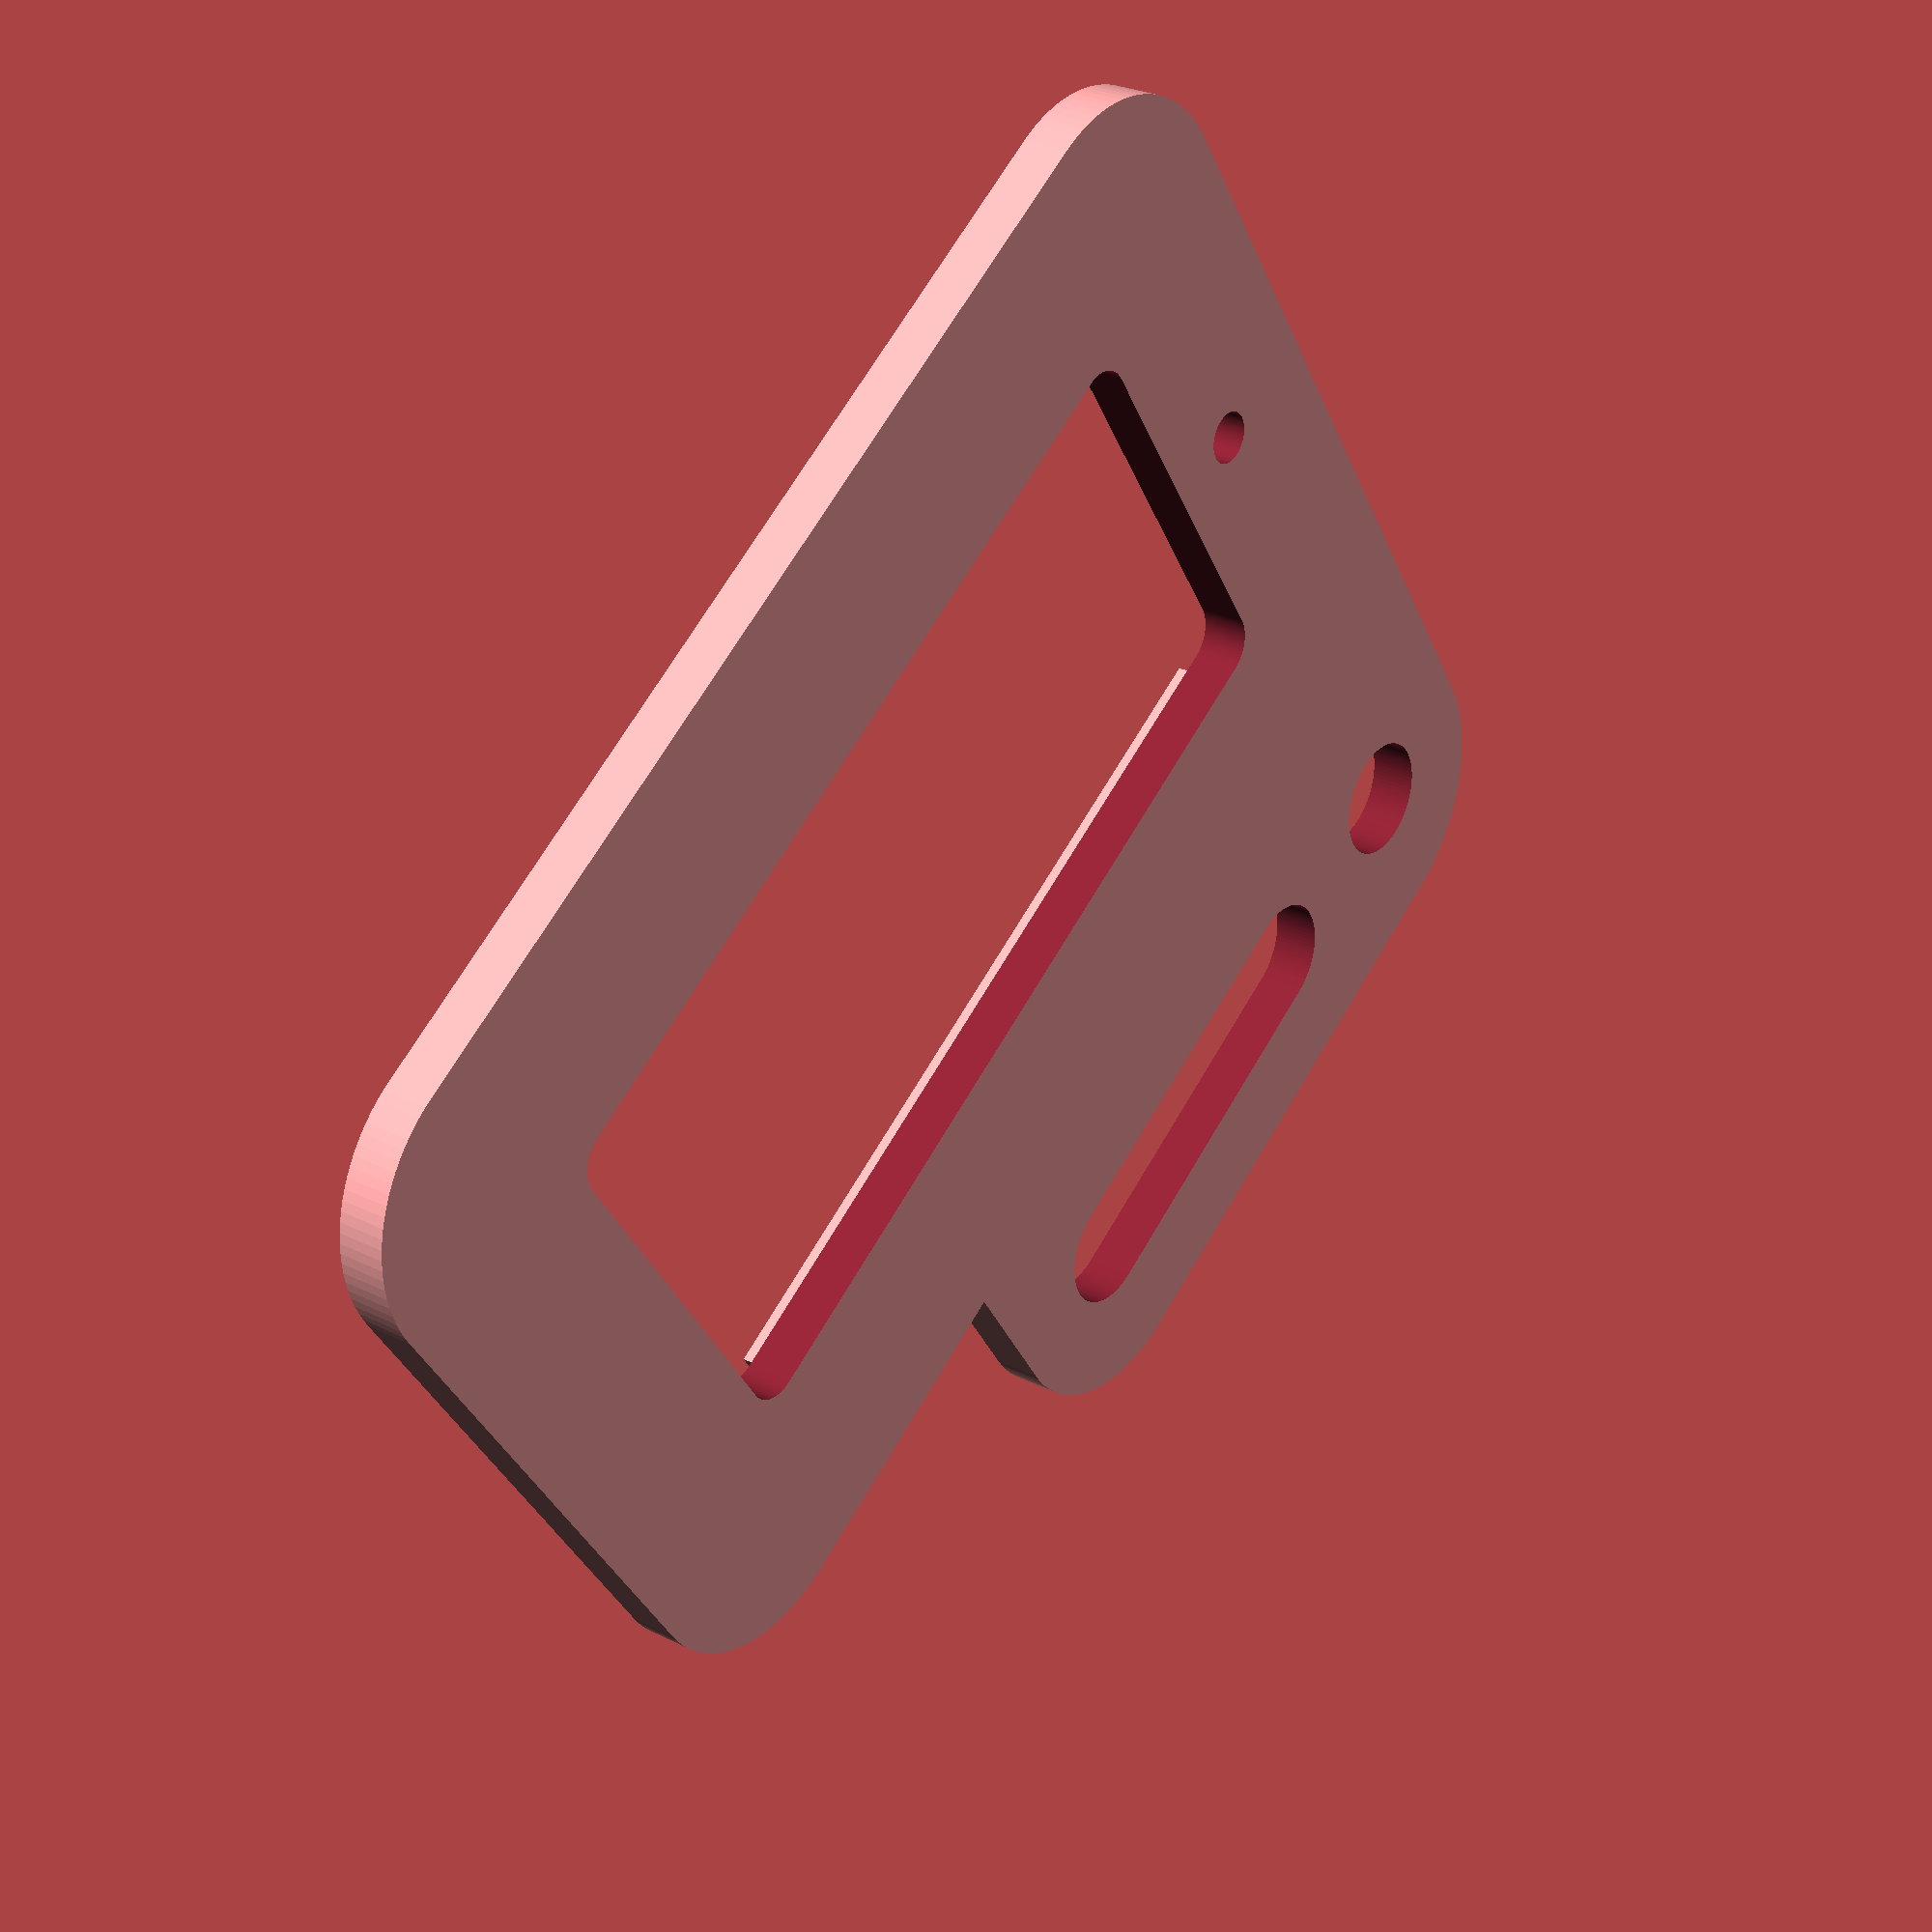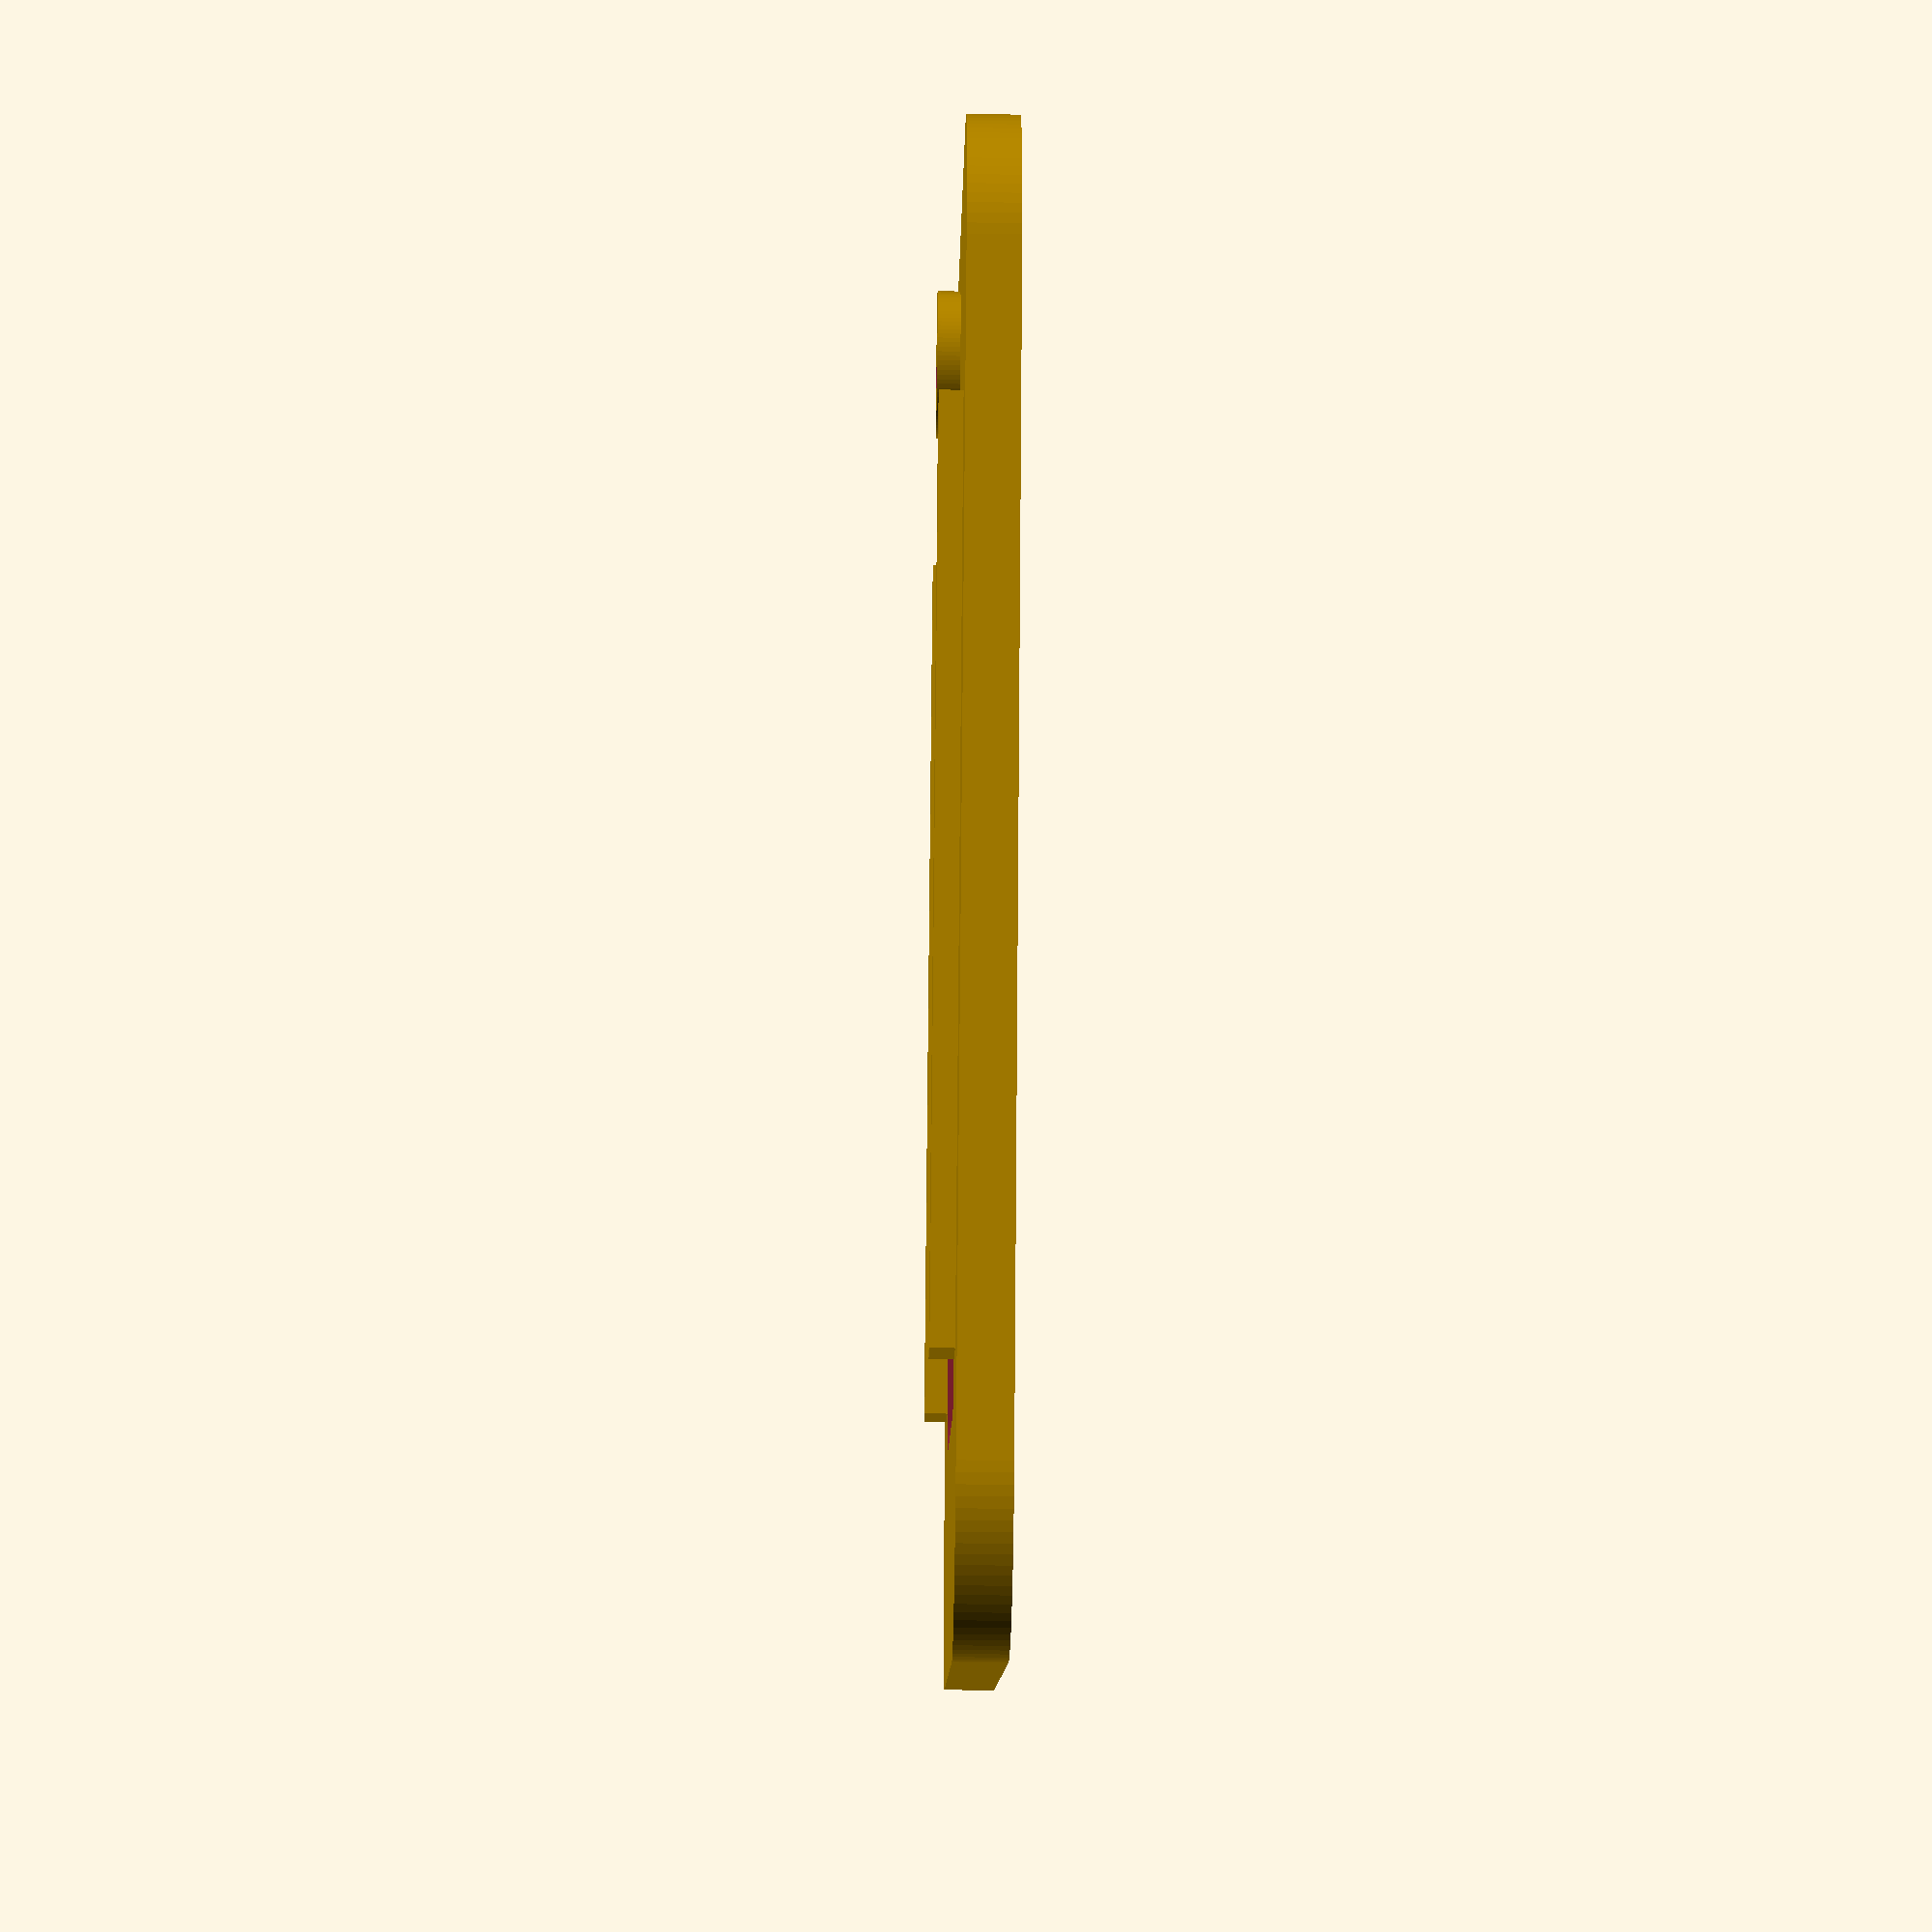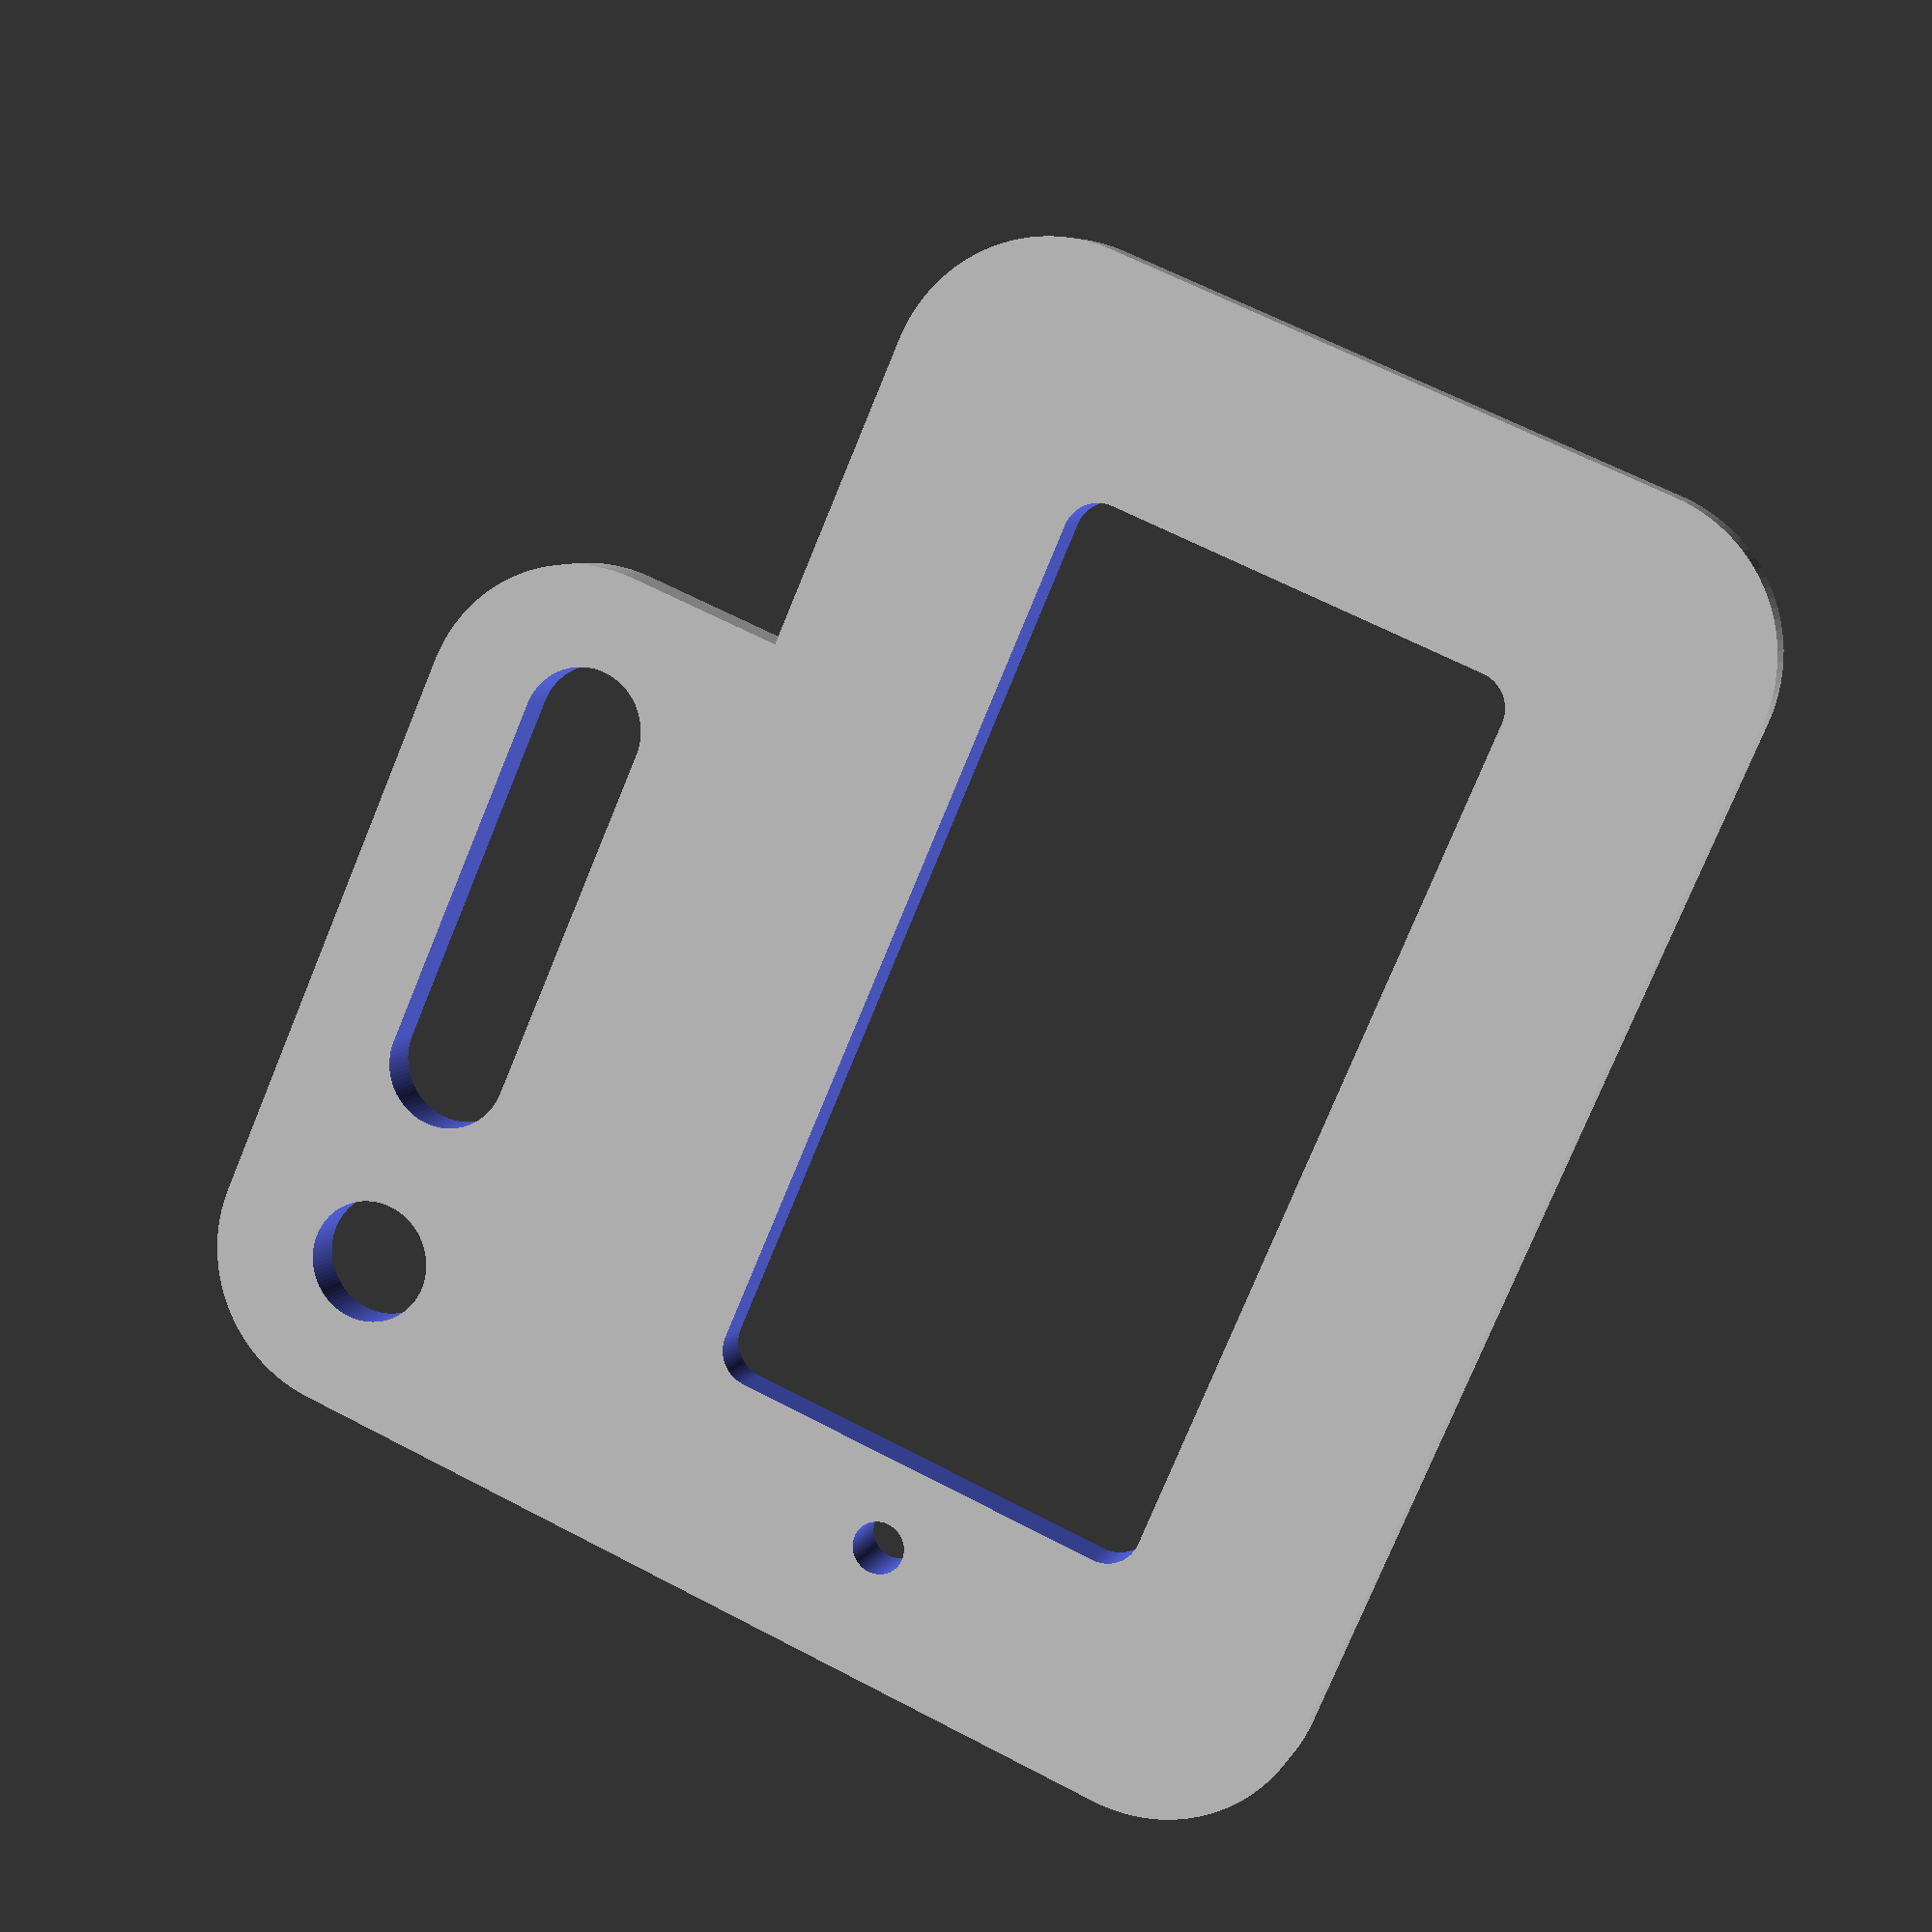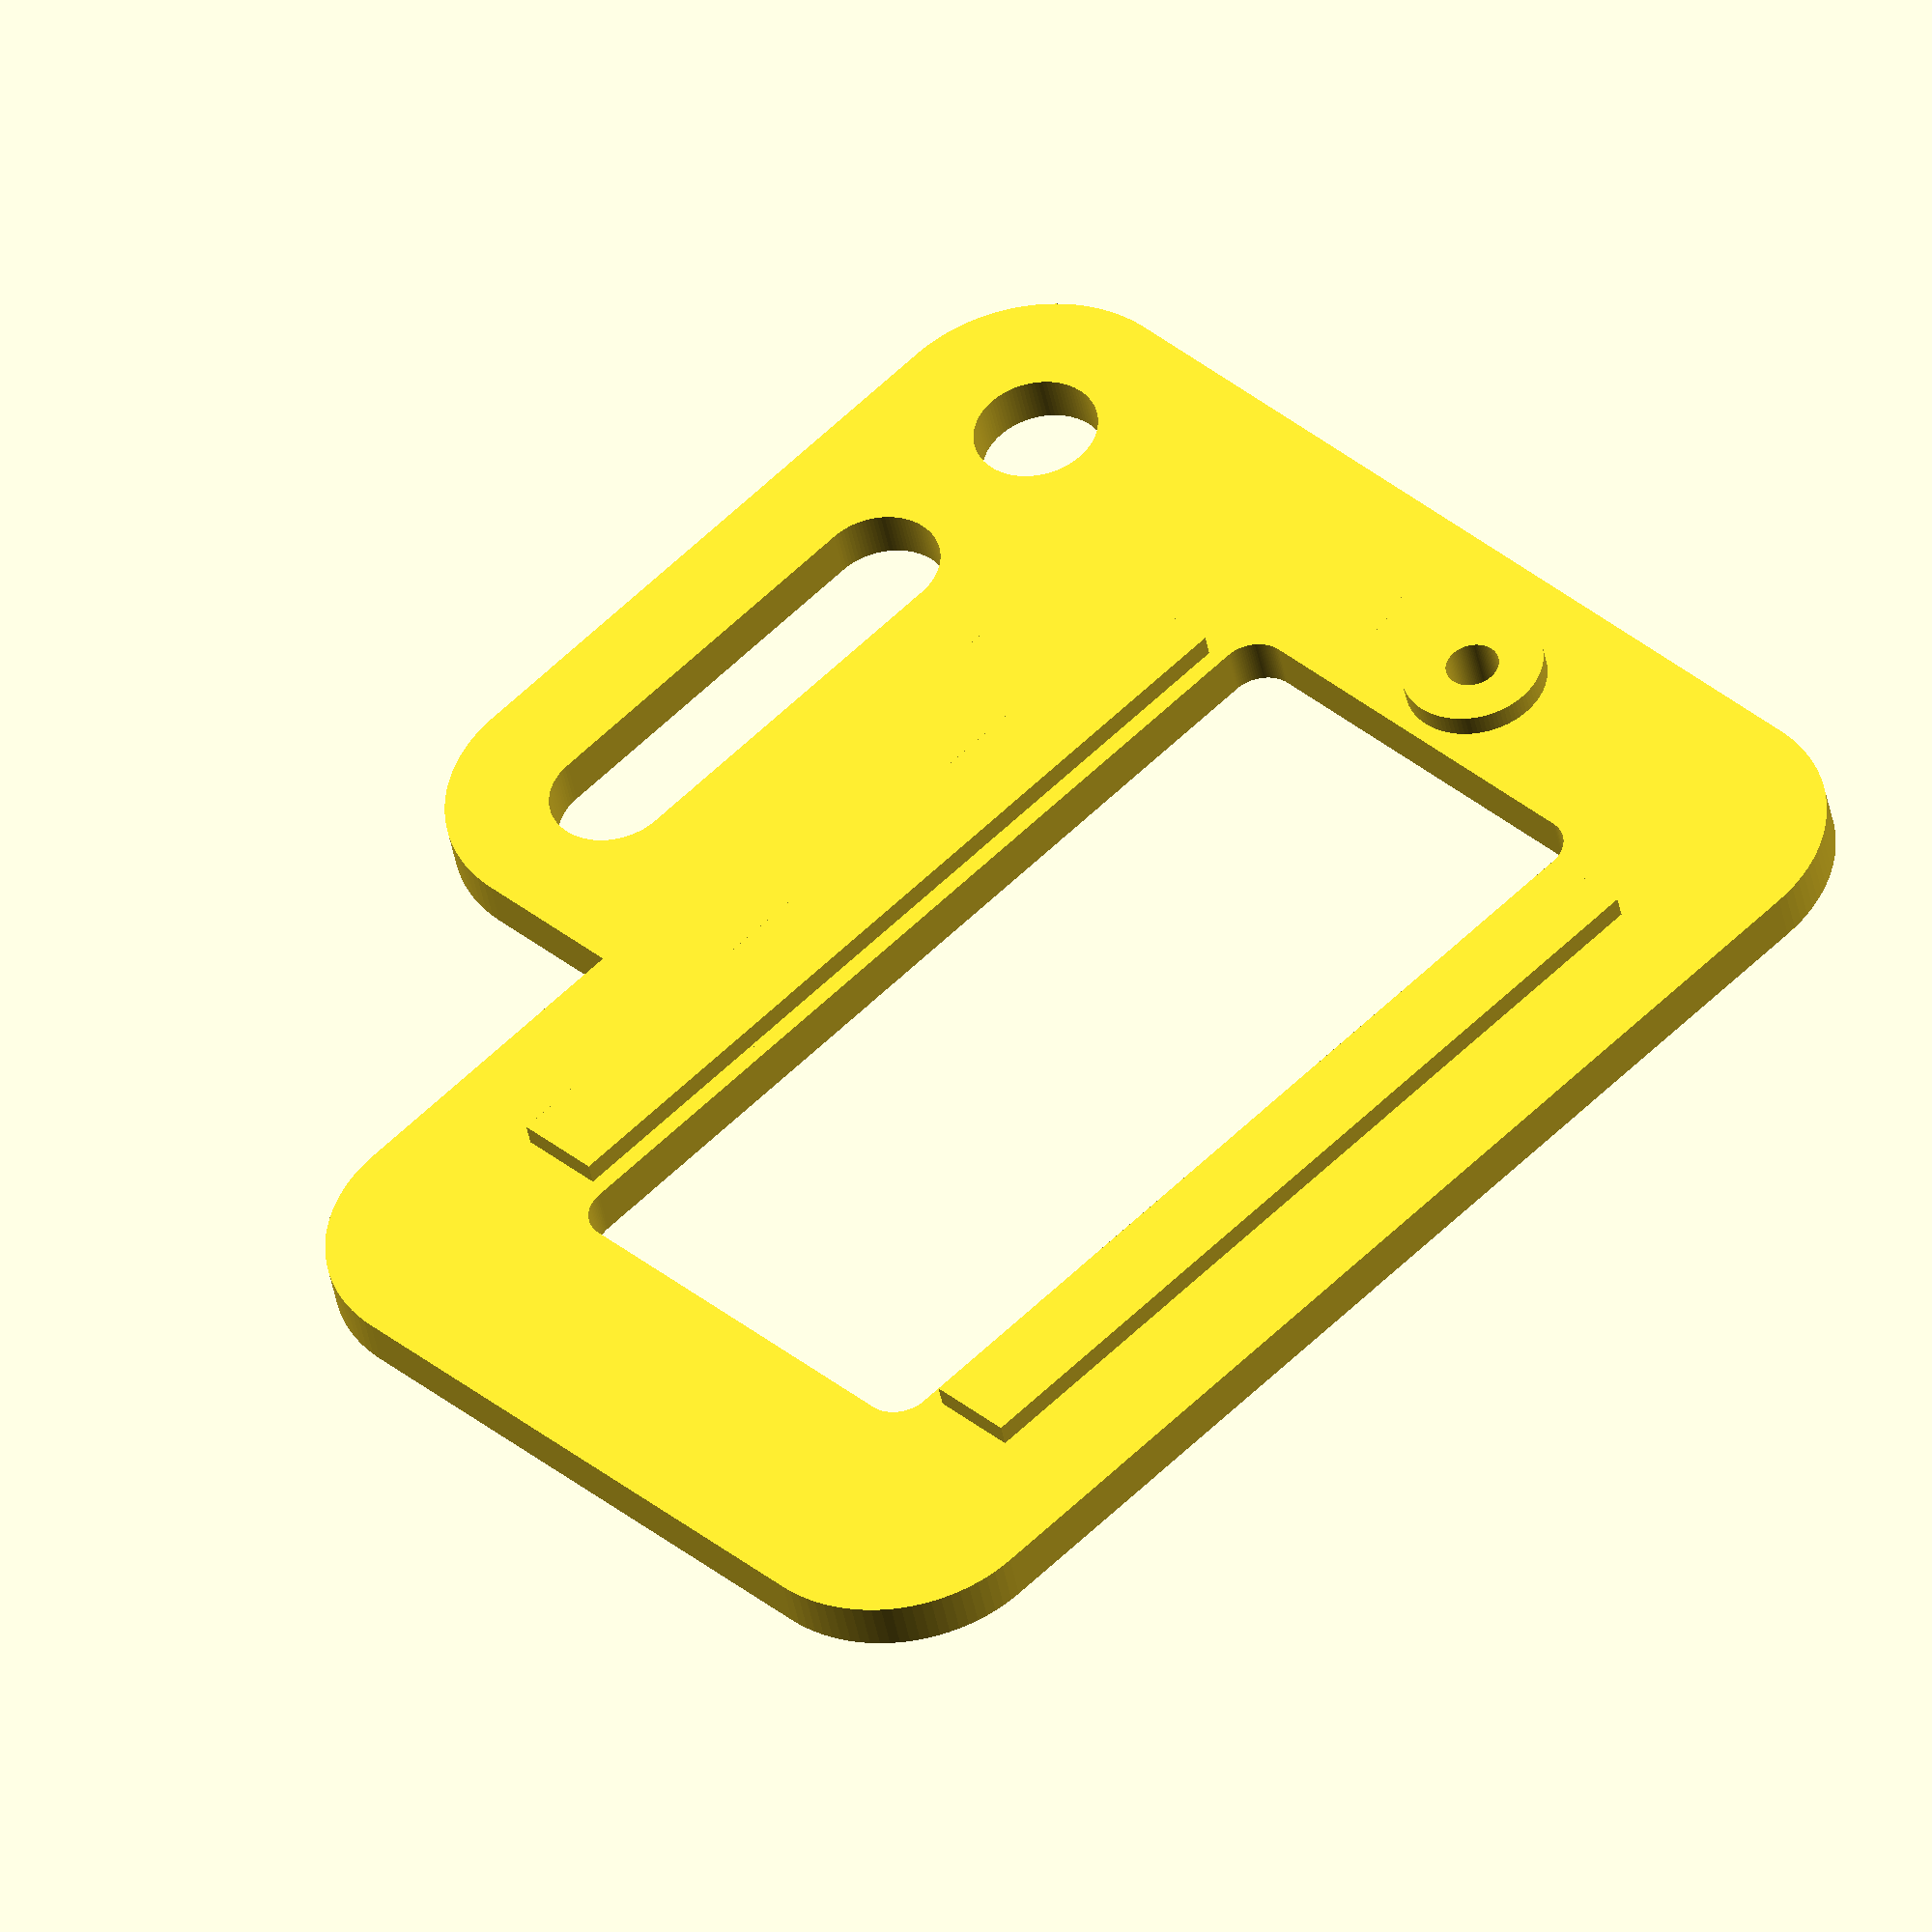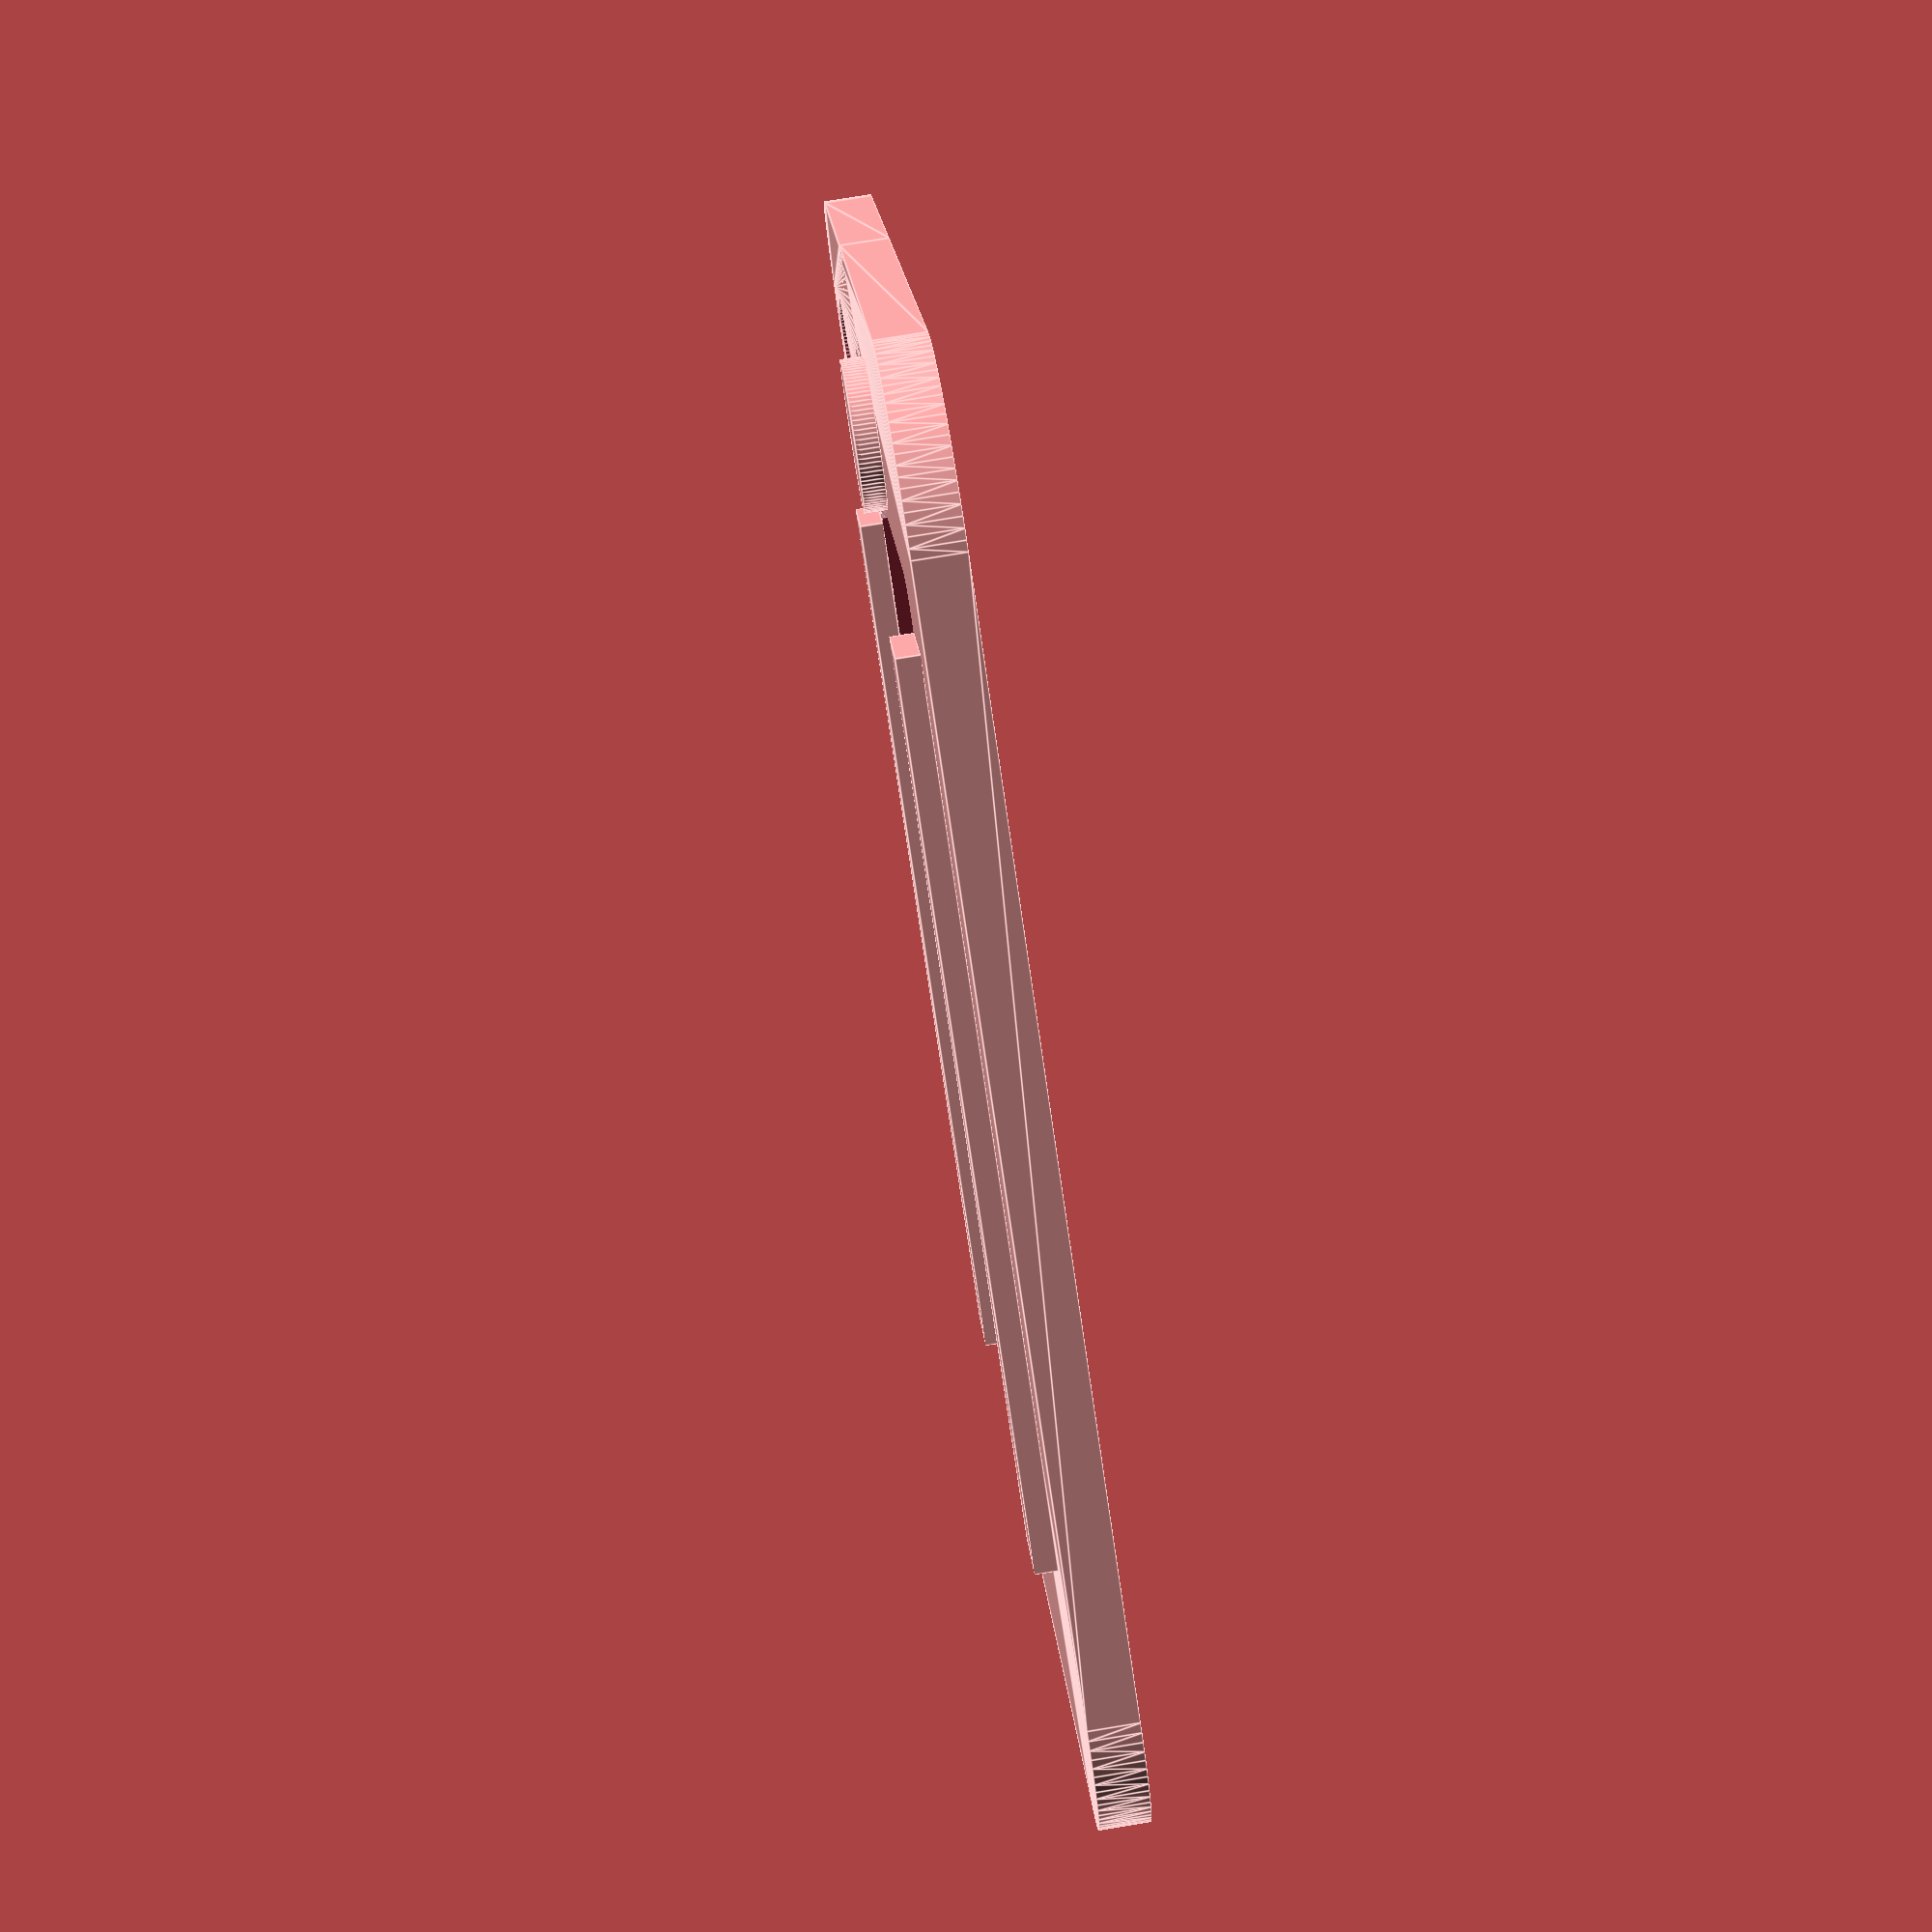
<openscad>
//=============================================================================
// sg-1000-rack-mount.scad
//
// For moutning a Netgate SG-1000 off the side of a rack.
//=============================================================================
// Written in 2017 by Patrick Barrett
//
// To the extent possible under law, the author(s) have dedicated all copyright
// and related and neighboring rights to this work to the public domain
// worldwide. This work is distributed without any warranty.
//
// See <http://creativecommons.org/publicdomain/zero/1.0/> for full dedication.
//=============================================================================
// Conventions
//
// * x,y,z     are offsets
// * l,w,h,d,r are dimensions
//=============================================================================
// dimensions
//=============================================================================

plate_height = 2.75;
plate_w = 51;
plate_l = 78.5;

plate_spacer_depth = 1.25;
plate_spacer_y = 15;
plate_spacer_length = plate_l - (plate_spacer_y * 2);
plate_spacer_width = 5;
plate_spacer_x_a = 6.5;
plate_spacer_x_b = plate_w - plate_spacer_width - plate_spacer_x_a;

body_screw_dia = 3; // hole size
body_screw_x = 25.25;
body_screw_y = 71;
body_screw_standoff_dia = 8;
body_screw_standoff_height = plate_spacer_depth;

rack_screw_w = 18;
rack_screw_dia = 7; // hole size
rack_screw_slot_l = 28;
rack_screw_x = -((rack_screw_dia/2) + 5);
rack_screw_y_from_top = rack_screw_w/2;
rack_screw_to_slot_y = 12.4; // head size
rack_tab_l = rack_screw_y_from_top +
             rack_screw_to_slot_y +
             rack_screw_slot_l +
             rack_screw_w/2 -
             3.5 * 2; // wtf
rack_tab_y = plate_l - rack_tab_l;
rack_screw_y = plate_l - rack_screw_y_from_top;
rack_slot_y = rack_screw_y - rack_screw_to_slot_y - rack_screw_slot_l/2 + 3.5; //wtf

vent_anulus = 1;
vent_x = plate_spacer_x_a + plate_spacer_width + vent_anulus;
vent_y = vent_x;
vent_w = plate_spacer_x_b - (plate_spacer_x_a + plate_spacer_width) - 2*vent_anulus;
vent_l = plate_l - vent_x * 2;

$fn = 100;

abit = 0.001;
alot = 100;

//=============================================================================
// main soild
//=============================================================================

module raceway_3d(d, l, h) {
    hull() {
        translate([0,-l/2+d/2, 0])
        cylinder(d = d, h = h);
        translate([0,l/2-d/2, 0])
        cylinder(d = d, h = h);
    }
}

module rounded_rect_3d(dim, r, center = true) {
    x = dim[0];
    y = dim[1];
    z = dim[2];
    
    // limit diameter to half of x or y
    rl = r > x/2 ? x/2 : (r > y/2 ? y/2 : r);
    
    translate(center ? [-x/2, -y/2, 0] : [0,0,0])
    hull() {
        translate([rl, rl, 0])
        cylinder(r = rl, h = z);
        
        translate([x-rl, rl, 0])
        cylinder(r = rl, h = z);
        
        translate([x-rl, y-rl, 0])
        cylinder(r = rl, h = z);
        
        translate([rl, y-rl, 0])
        cylinder(r = rl, h = z);
    }
}

difference() {
    union() {
        // Main Plate
        rounded_rect_3d([plate_w, plate_l, plate_height],
                        r = rack_screw_w/2,
                        center= false);
        
        // Spacer Bar A
        translate([plate_spacer_x_a, plate_spacer_y, plate_height-abit])
        cube([plate_spacer_width, plate_spacer_length, plate_spacer_depth]);
        
        // Spacer Bar B
        translate([plate_spacer_x_b, plate_spacer_y, plate_height-abit])
        cube([plate_spacer_width, plate_spacer_length, plate_spacer_depth]);
        
        // Body Screw Spacer
        translate([body_screw_x, body_screw_y, plate_height-abit])
        cylinder(d = body_screw_standoff_dia, h = body_screw_standoff_height);
        
        // Rack Tab
        translate([0,rack_tab_l/2 + rack_tab_y,0])
        rounded_rect_3d([rack_screw_w * 2, rack_tab_l, plate_height],
                        r = rack_screw_w/2);
    }
    
    // Body Screw Hole
    translate([body_screw_x, body_screw_y, -alot/2])
    cylinder(d = body_screw_dia, h = alot);
    
    // Rack Screw Hole
    translate([rack_screw_x, rack_screw_y, -alot/2])
    cylinder(d = rack_screw_dia, h = alot);
    
    // Rack Screw Slot
    translate([rack_screw_x, rack_slot_y, -alot/2])
    raceway_3d(d = rack_screw_dia, l = rack_screw_slot_l, h = alot);
    
    // Vent Hole
    translate([vent_x,vent_y,-alot/2])
    rounded_rect_3d([vent_w, vent_l, alot], r = 2, center = false);
    
}

</openscad>
<views>
elev=152.6 azim=123.8 roll=52.6 proj=p view=solid
elev=39.4 azim=28.6 roll=89.0 proj=p view=solid
elev=173.5 azim=336.7 roll=344.0 proj=p view=wireframe
elev=42.8 azim=45.5 roll=10.4 proj=o view=wireframe
elev=100.1 azim=116.7 roll=99.2 proj=p view=edges
</views>
